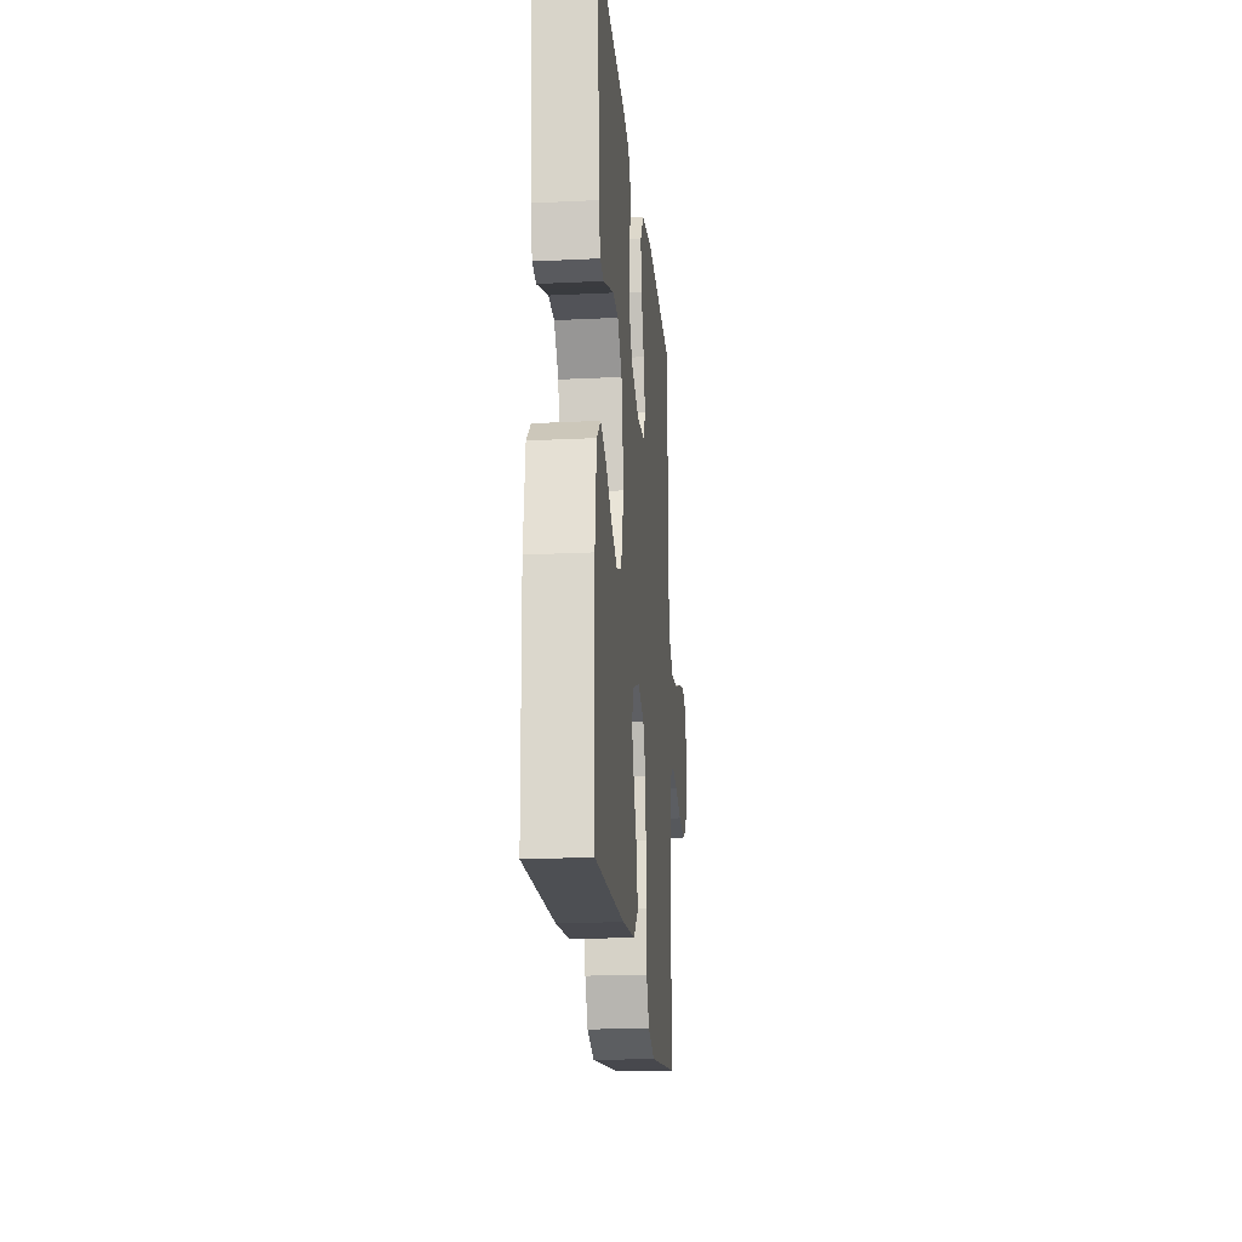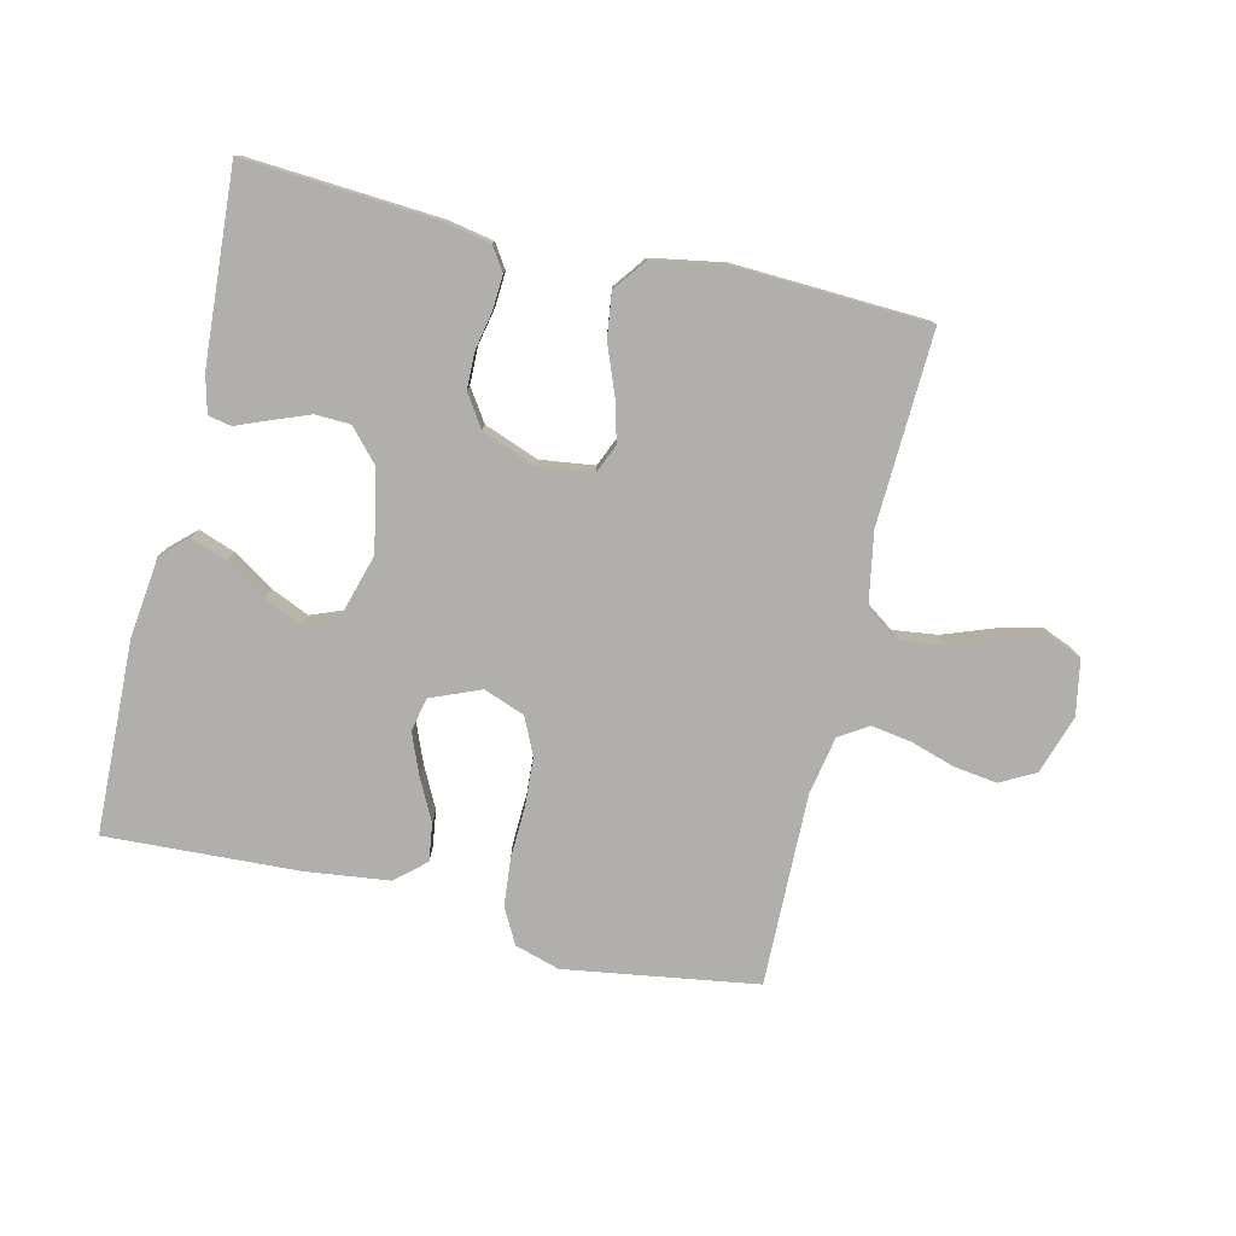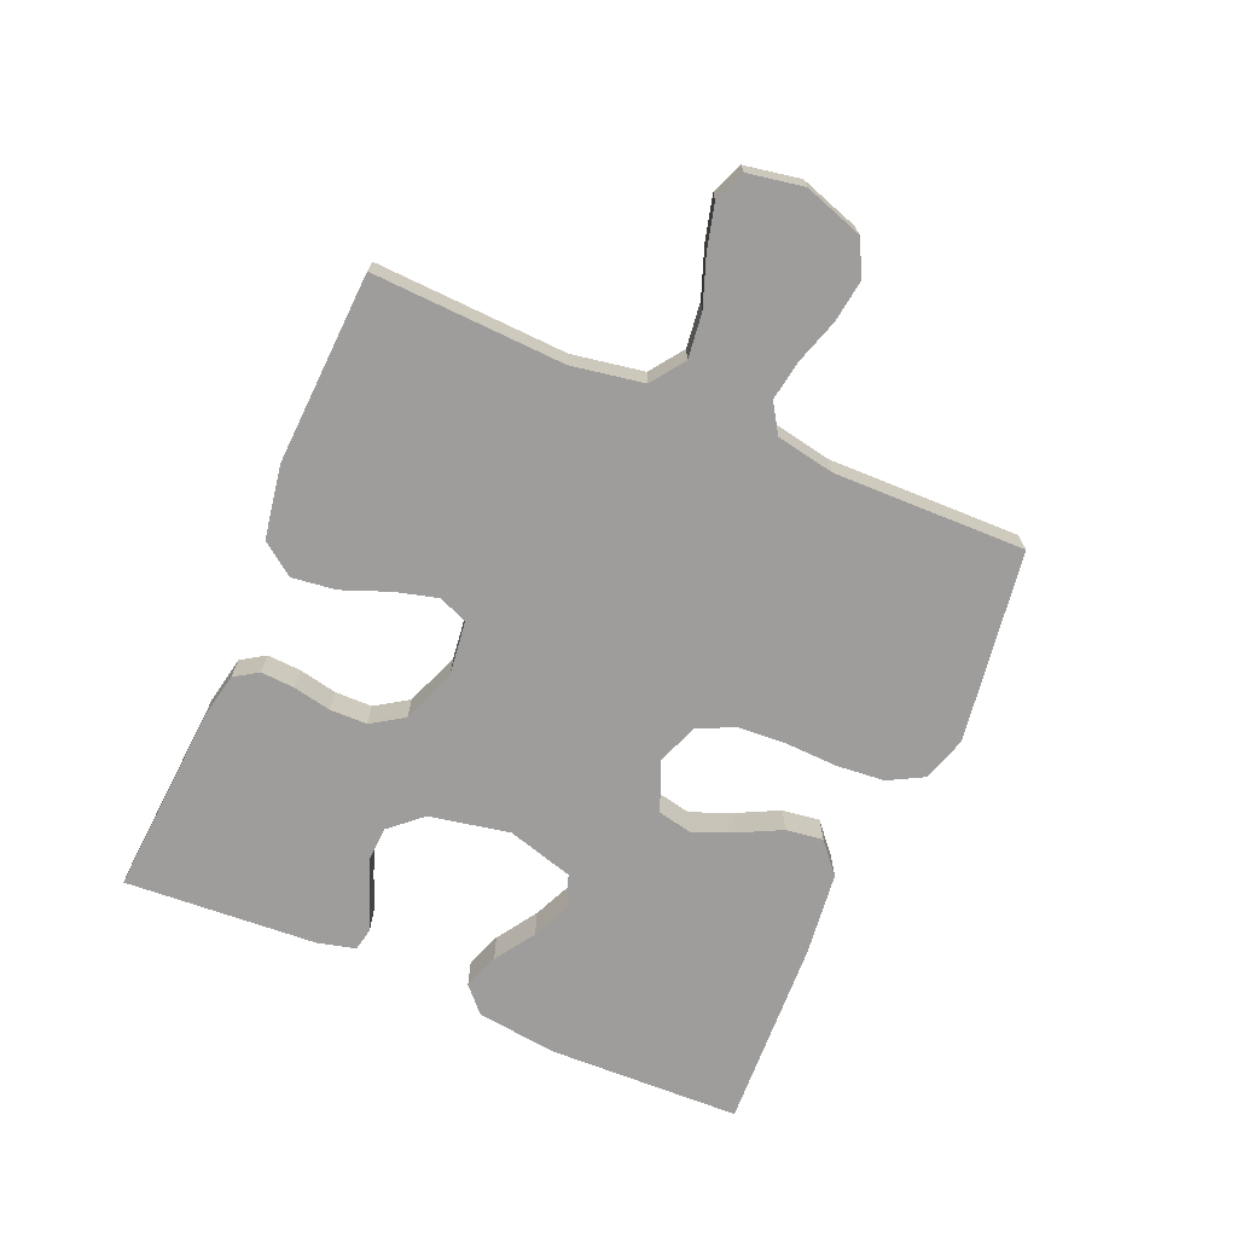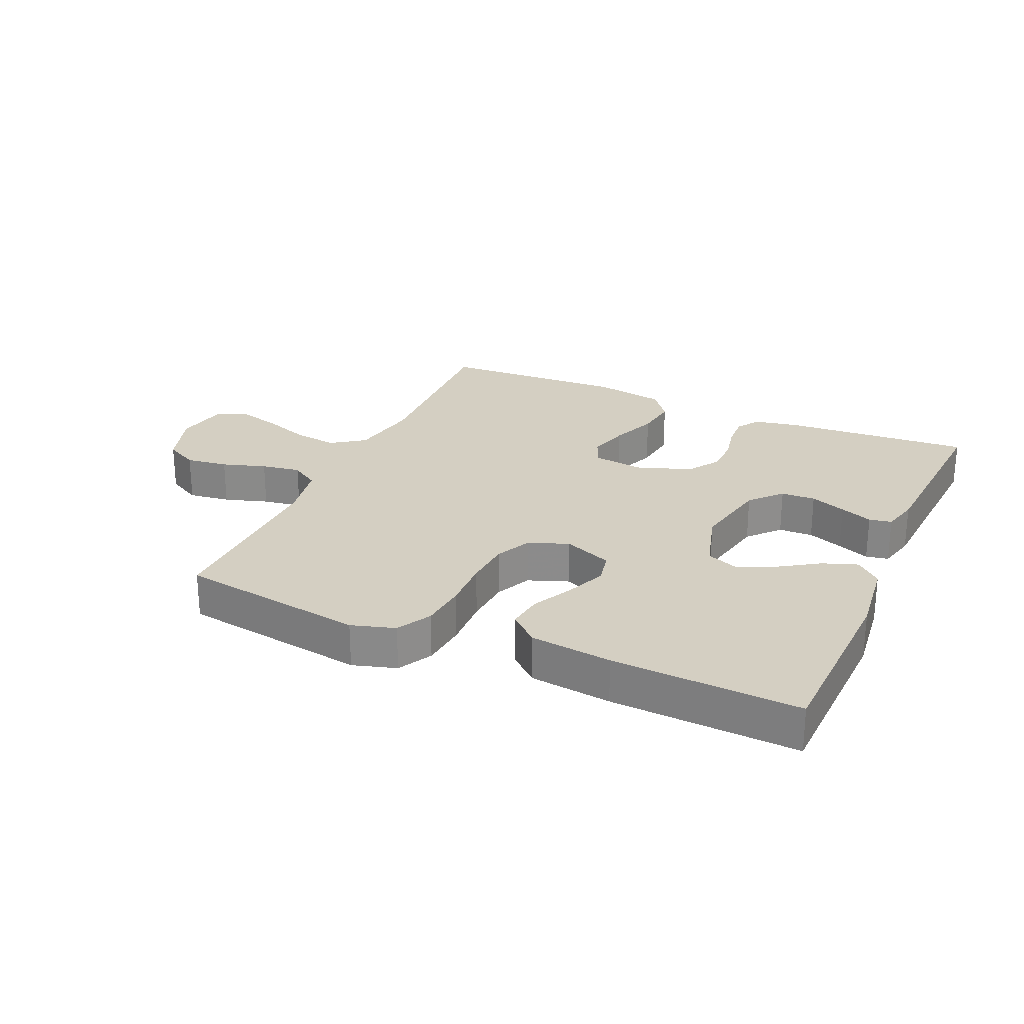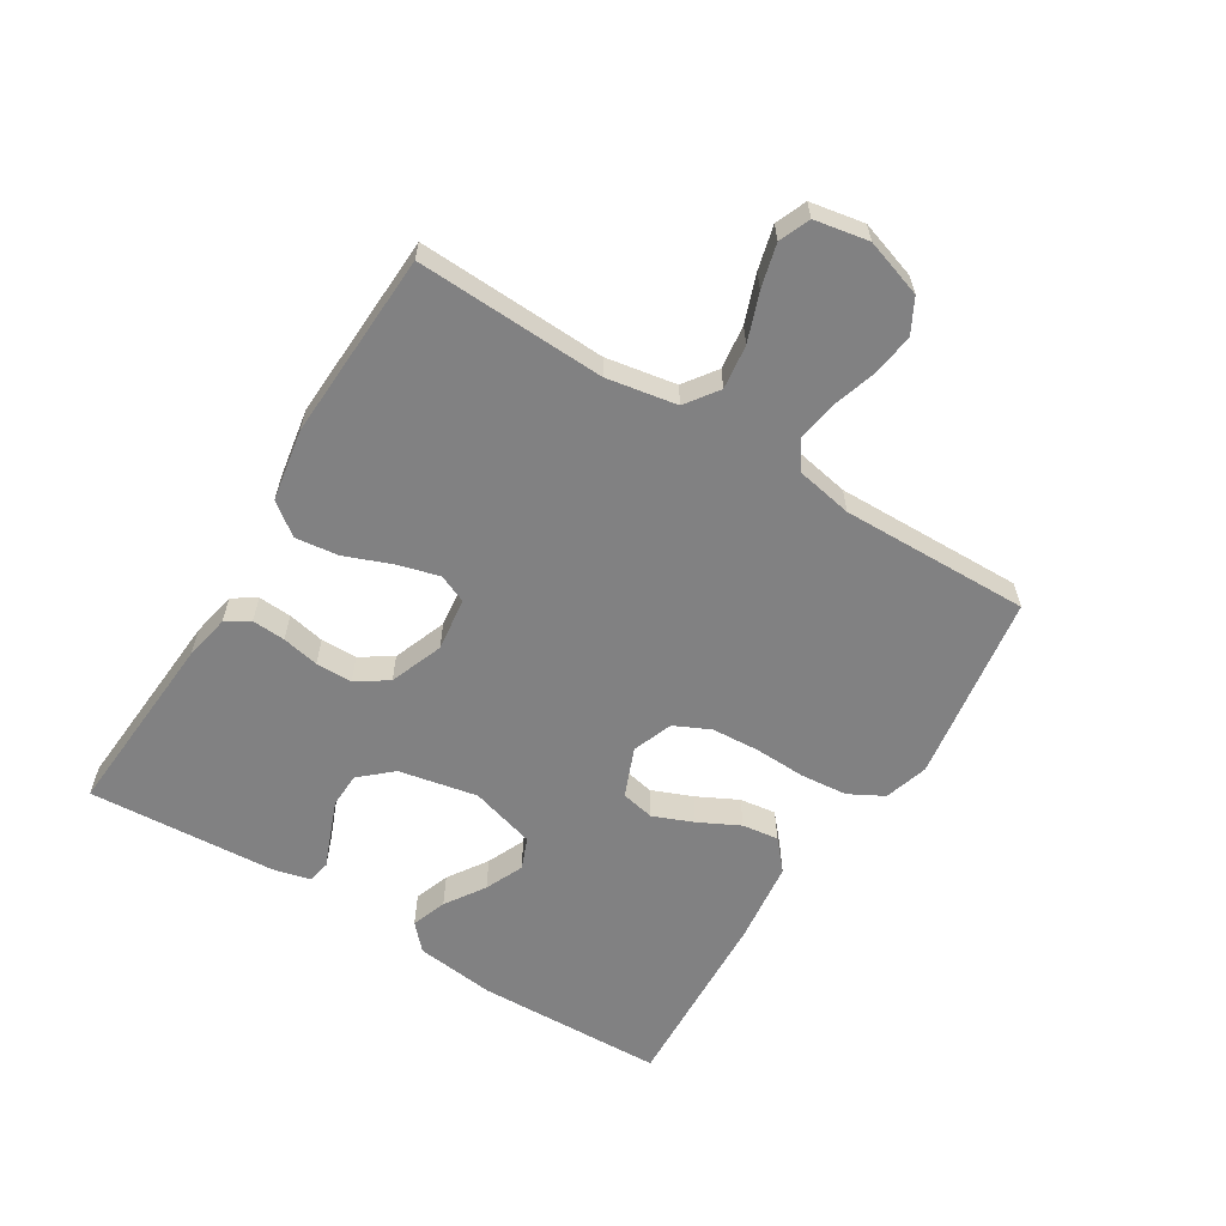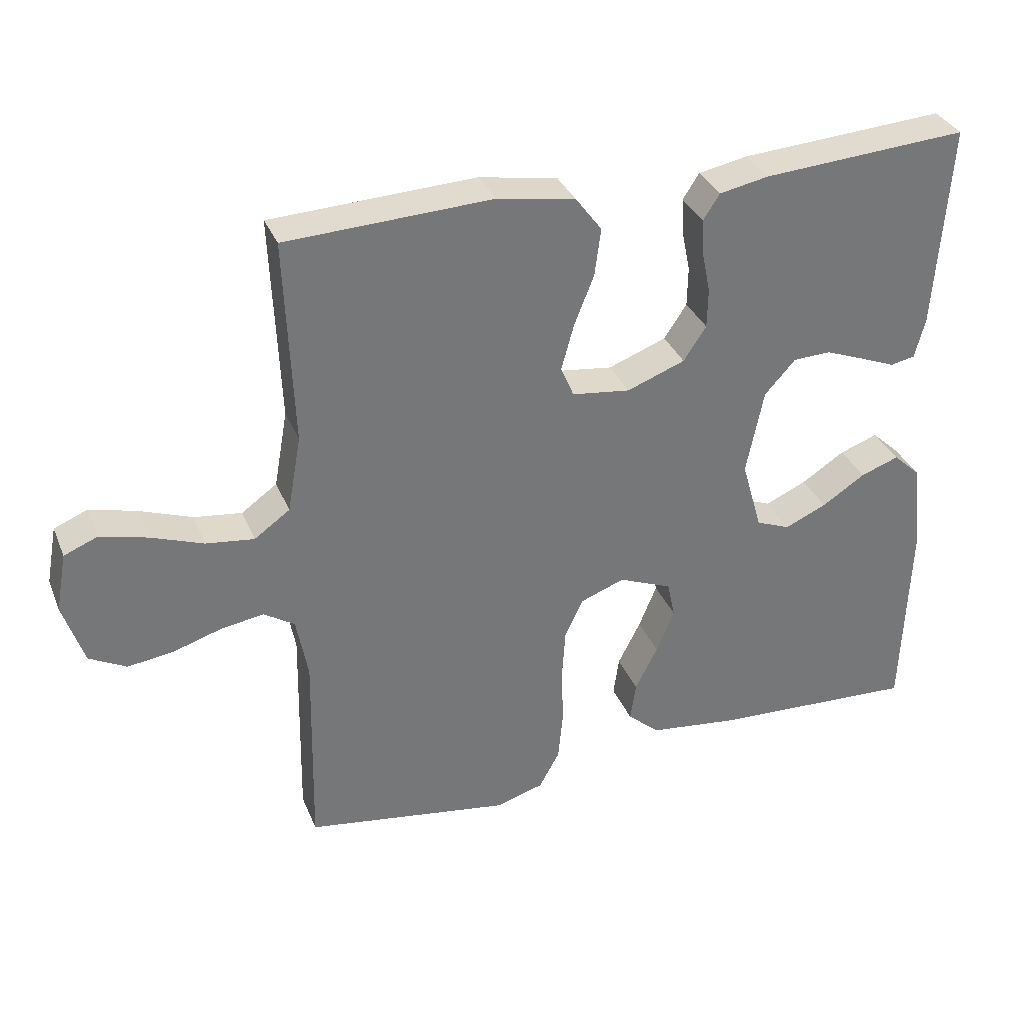
<metadata>
{"format":"obj","ext":"obj","renderer":"f3d","projection":"perspective","resolution":1024,"background":"white","views":[{"elev":-20.6,"azim":-84.9,"up":"+Z"},{"elev":-78.1,"azim":-13.3,"up":"+Y"},{"elev":-70.4,"azim":66.6,"up":"+Y"},{"elev":25.6,"azim":-156.1,"up":"+Y"},{"elev":-60.5,"azim":58.2,"up":"+Y"},{"elev":33.7,"azim":159.8,"up":"+Z"}]}
</metadata>
<code>
v -0.5 0.07 -0.5
v -0.51 0.07 -0.2
v -0.495 0.07 -0.073
v -0.455 0.07 -0.036
v -0.399 0.07 -0.056
v -0.336 0.07 -0.097
v -0.275 0.07 -0.124
v -0.225 0.07 -0.104
v -0.195 0.07 0
v -0.22 0.07 0.125
v -0.265 0.07 0.175
v -0.32 0.07 0.177
v -0.377 0.07 0.155
v -0.429 0.07 0.134
v -0.465 0.07 0.141
v -0.48 0.07 0.2
v -0.5 0.07 0.5
v -0.2 0.07 0.48
v -0.128 0.07 0.466
v -0.104 0.07 0.429
v -0.107 0.07 0.376
v -0.119 0.07 0.317
v -0.118 0.07 0.259
v -0.085 0.07 0.209
v 0 0.07 0.177
v 0.085 0.07 0.188
v 0.104 0.07 0.233
v 0.086 0.07 0.299
v 0.057 0.07 0.373
v 0.048 0.07 0.442
v 0.086 0.07 0.493
v 0.2 0.07 0.513
v 0.5 0.07 0.5
v 0.488 0.07 0.2
v 0.508 0.07 0.088
v 0.56 0.07 0.051
v 0.63 0.07 0.06
v 0.706 0.07 0.088
v 0.775 0.07 0.106
v 0.824 0.07 0.086
v 0.84 0.07 0
v 0.81 0.07 -0.092
v 0.756 0.07 -0.121
v 0.689 0.07 -0.112
v 0.619 0.07 -0.09
v 0.556 0.07 -0.08
v 0.511 0.07 -0.109
v 0.494 0.07 -0.2
v 0.5 0.07 -0.5
v 0.2 0.07 -0.546
v 0.13 0.07 -0.525
v 0.1 0.07 -0.47
v 0.093 0.07 -0.395
v 0.096 0.07 -0.313
v 0.091 0.07 -0.237
v 0.064 0.07 -0.18
v 0 0.07 -0.156
v -0.078 0.07 -0.188
v -0.089 0.07 -0.241
v -0.063 0.07 -0.305
v -0.03 0.07 -0.37
v -0.022 0.07 -0.428
v -0.069 0.07 -0.469
v -0.2 0.07 -0.485
v -0.5 0 -0.5
v -0.51 0 -0.2
v -0.495 0 -0.073
v -0.455 0 -0.036
v -0.399 0 -0.056
v -0.336 0 -0.097
v -0.275 0 -0.124
v -0.225 0 -0.104
v -0.195 0 0
v -0.22 0 0.125
v -0.265 0 0.175
v -0.32 0 0.177
v -0.377 0 0.155
v -0.429 0 0.134
v -0.465 0 0.141
v -0.48 0 0.2
v -0.5 0 0.5
v -0.2 0 0.48
v -0.128 0 0.466
v -0.104 0 0.429
v -0.107 0 0.376
v -0.119 0 0.317
v -0.118 0 0.259
v -0.085 0 0.209
v 0 0 0.177
v 0.085 0 0.188
v 0.104 0 0.233
v 0.086 0 0.299
v 0.057 0 0.373
v 0.048 0 0.442
v 0.086 0 0.493
v 0.2 0 0.513
v 0.5 0 0.5
v 0.488 0 0.2
v 0.508 0 0.088
v 0.56 0 0.051
v 0.63 0 0.06
v 0.706 0 0.088
v 0.775 0 0.106
v 0.824 0 0.086
v 0.84 0 0
v 0.81 0 -0.092
v 0.756 0 -0.121
v 0.689 0 -0.112
v 0.619 0 -0.09
v 0.556 0 -0.08
v 0.511 0 -0.109
v 0.494 0 -0.2
v 0.5 0 -0.5
v 0.2 0 -0.546
v 0.13 0 -0.525
v 0.1 0 -0.47
v 0.093 0 -0.395
v 0.096 0 -0.313
v 0.091 0 -0.237
v 0.064 0 -0.18
v 0 0 -0.156
v -0.078 0 -0.188
v -0.089 0 -0.241
v -0.063 0 -0.305
v -0.03 0 -0.37
v -0.022 0 -0.428
v -0.069 0 -0.469
v -0.2 0 -0.485
f 4 5 6
f 3 4 6
f 2 3 6
f 1 2 6
f 64 1 6
f 63 64 6
f 62 63 6
f 61 62 6
f 60 61 6
f 59 60 6 7
f 58 59 7 8
f 57 58 8 9
f 56 57 9 10
f 52 53 54
f 51 52 54
f 50 51 54
f 49 50 54
f 48 49 54
f 47 48 54 55
f 46 47 55 56
f 43 44 45
f 42 43 45
f 41 42 45
f 40 41 45
f 39 40 45
f 38 39 45
f 37 38 45
f 36 37 45 46
f 56 10 11
f 46 56 11
f 36 46 11
f 35 36 11
f 32 33 34
f 31 32 34
f 30 31 34
f 29 30 34
f 28 29 34
f 27 28 34 35
f 20 21 22
f 19 20 22
f 18 19 22
f 17 18 22
f 16 17 22
f 15 16 22
f 14 15 22
f 13 14 22
f 12 13 22 23
f 11 12 23 24
f 26 27 35
f 25 26 35
f 25 35 11
f 11 24 25
f 70 69 68
f 70 68 67
f 70 67 66
f 70 66 65
f 70 65 128
f 70 128 127
f 70 127 126
f 70 126 125
f 70 125 124
f 71 70 124 123
f 72 71 123 122
f 73 72 122 121
f 74 73 121 120
f 118 117 116
f 118 116 115
f 118 115 114
f 118 114 113
f 118 113 112
f 119 118 112 111
f 120 119 111 110
f 109 108 107
f 109 107 106
f 109 106 105
f 109 105 104
f 109 104 103
f 109 103 102
f 109 102 101
f 110 109 101 100
f 75 74 120
f 75 120 110
f 75 110 100
f 75 100 99
f 98 97 96
f 98 96 95
f 98 95 94
f 98 94 93
f 98 93 92
f 99 98 92 91
f 86 85 84
f 86 84 83
f 86 83 82
f 86 82 81
f 86 81 80
f 86 80 79
f 86 79 78
f 86 78 77
f 87 86 77 76
f 88 87 76 75
f 99 91 90
f 99 90 89
f 75 99 89
f 89 88 75
f 1 65 66 2
f 2 66 67 3
f 3 67 68 4
f 4 68 69 5
f 5 69 70 6
f 6 70 71 7
f 7 71 72 8
f 8 72 73 9
f 9 73 74 10
f 10 74 75 11
f 11 75 76 12
f 12 76 77 13
f 13 77 78 14
f 14 78 79 15
f 15 79 80 16
f 16 80 81 17
f 17 81 82 18
f 18 82 83 19
f 19 83 84 20
f 20 84 85 21
f 21 85 86 22
f 22 86 87 23
f 23 87 88 24
f 24 88 89 25
f 25 89 90 26
f 26 90 91 27
f 27 91 92 28
f 28 92 93 29
f 29 93 94 30
f 30 94 95 31
f 31 95 96 32
f 32 96 97 33
f 33 97 98 34
f 34 98 99 35
f 35 99 100 36
f 36 100 101 37
f 37 101 102 38
f 38 102 103 39
f 39 103 104 40
f 40 104 105 41
f 41 105 106 42
f 42 106 107 43
f 43 107 108 44
f 44 108 109 45
f 45 109 110 46
f 46 110 111 47
f 47 111 112 48
f 48 112 113 49
f 49 113 114 50
f 50 114 115 51
f 51 115 116 52
f 52 116 117 53
f 53 117 118 54
f 54 118 119 55
f 55 119 120 56
f 56 120 121 57
f 57 121 122 58
f 58 122 123 59
f 59 123 124 60
f 60 124 125 61
f 61 125 126 62
f 62 126 127 63
f 63 127 128 64
f 64 128 65 1

</code>
